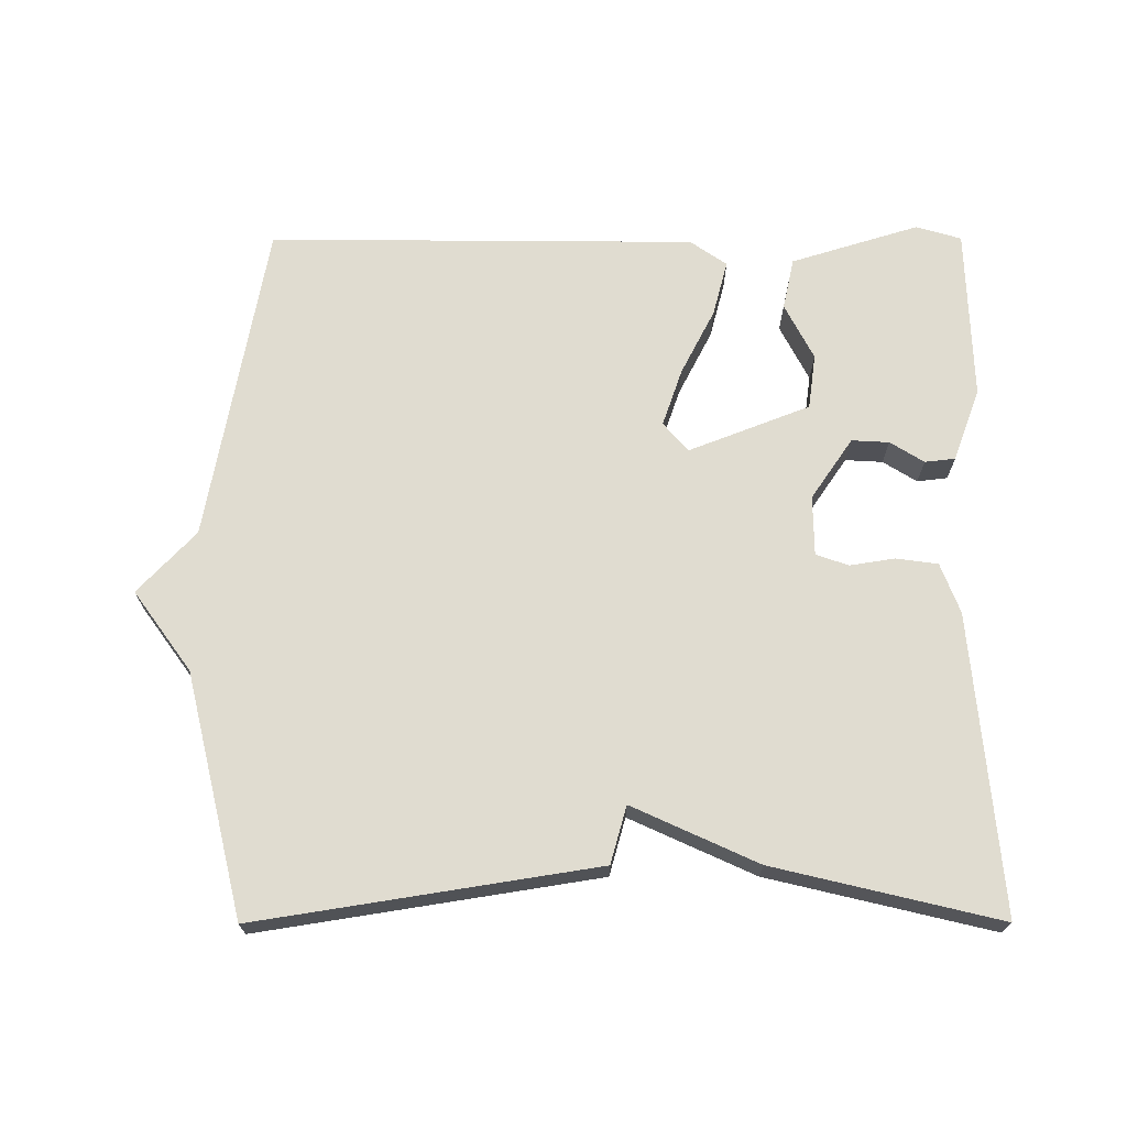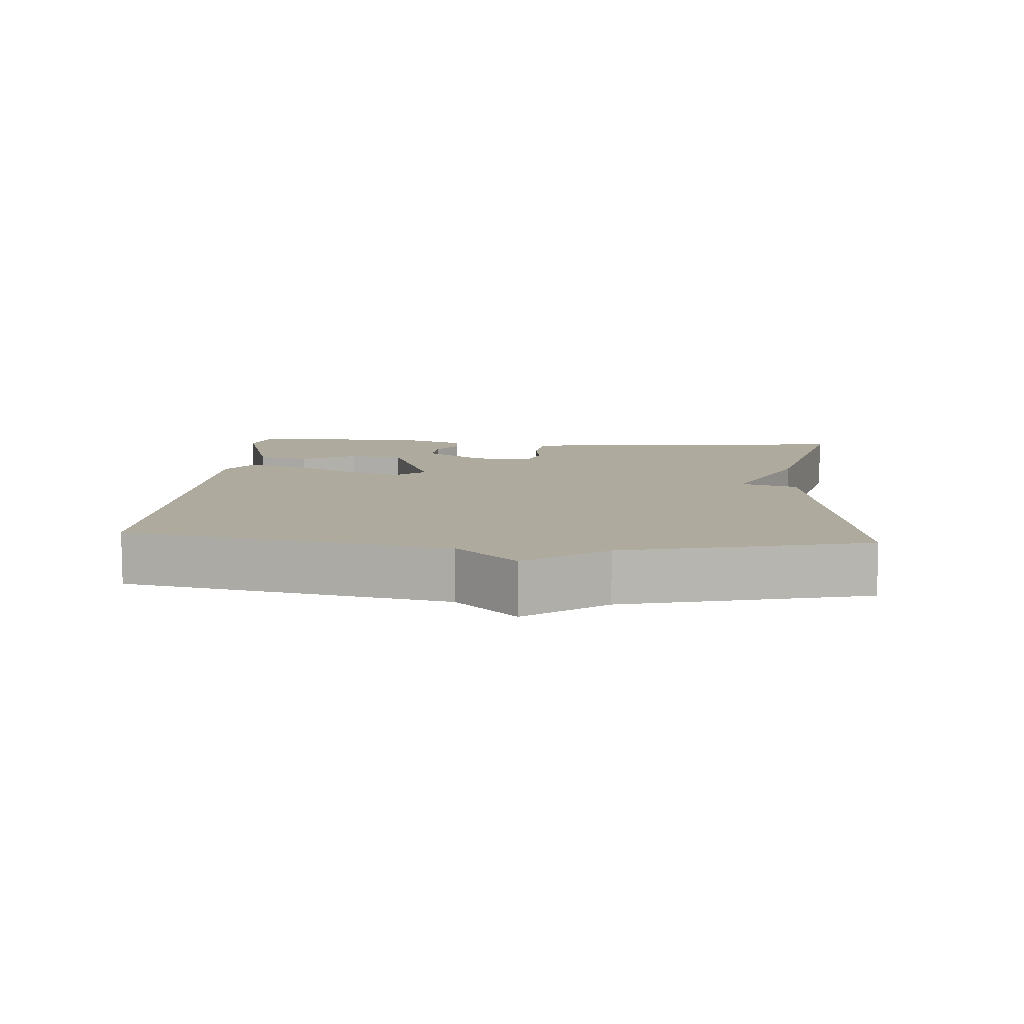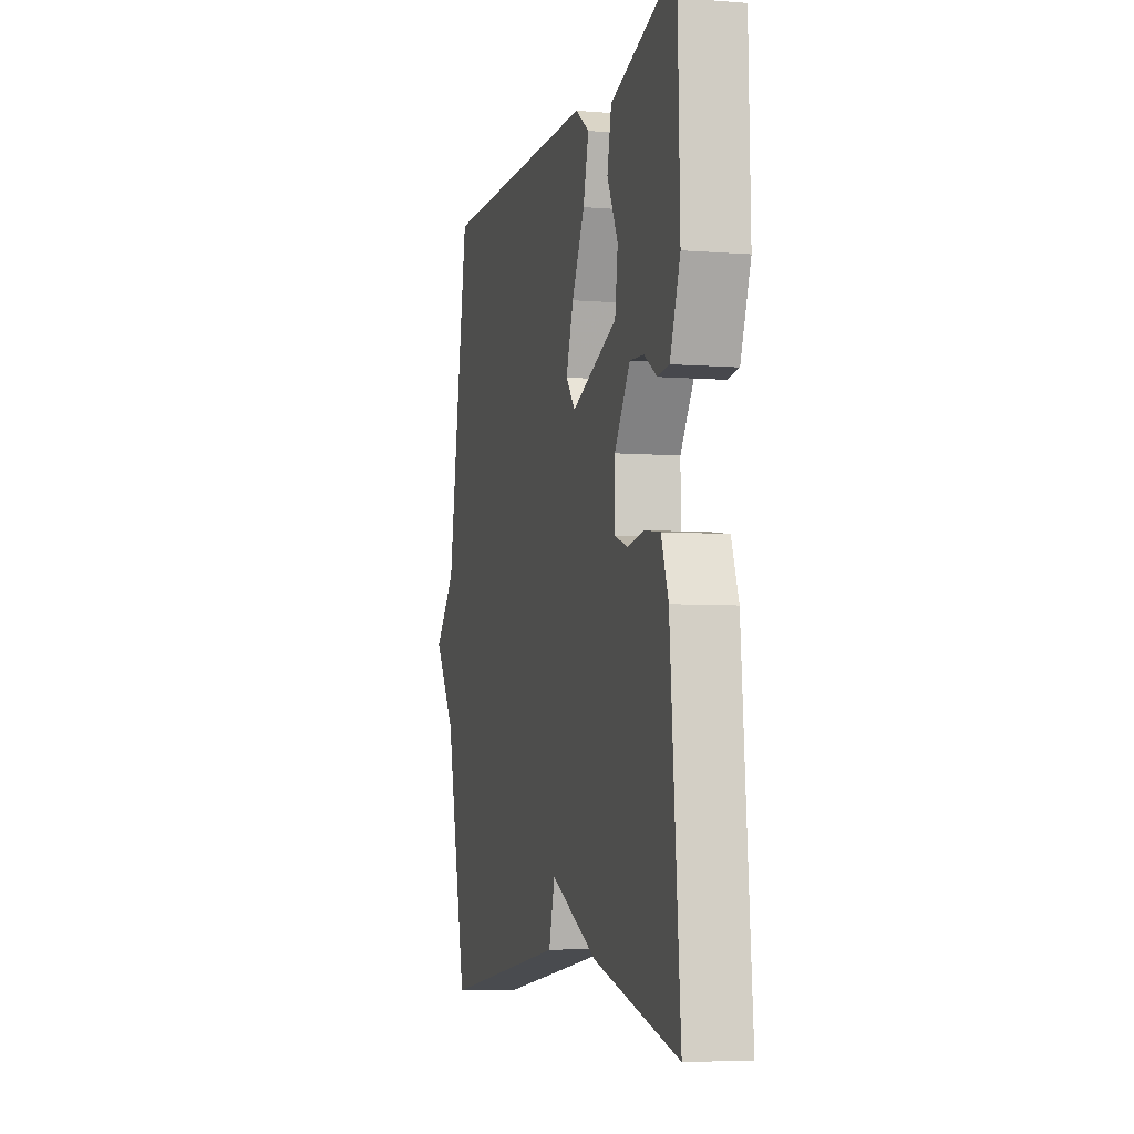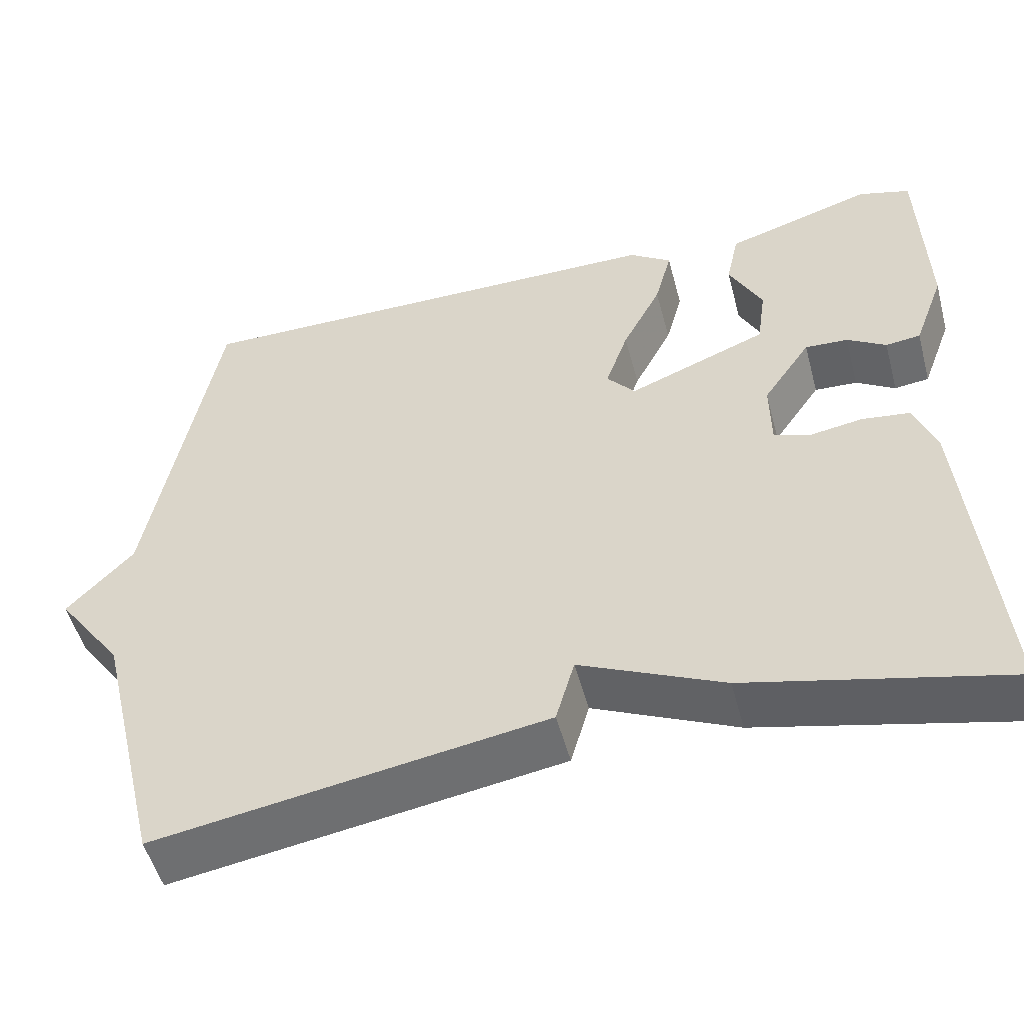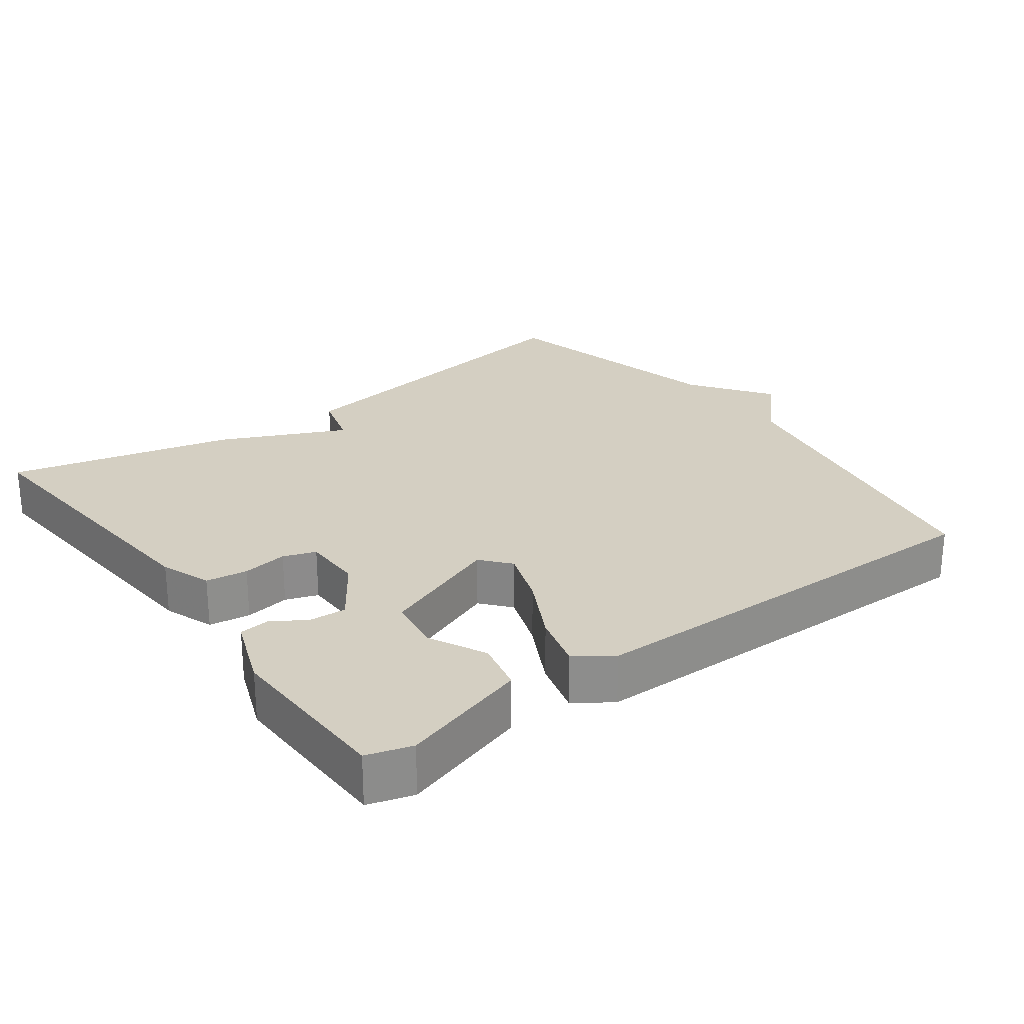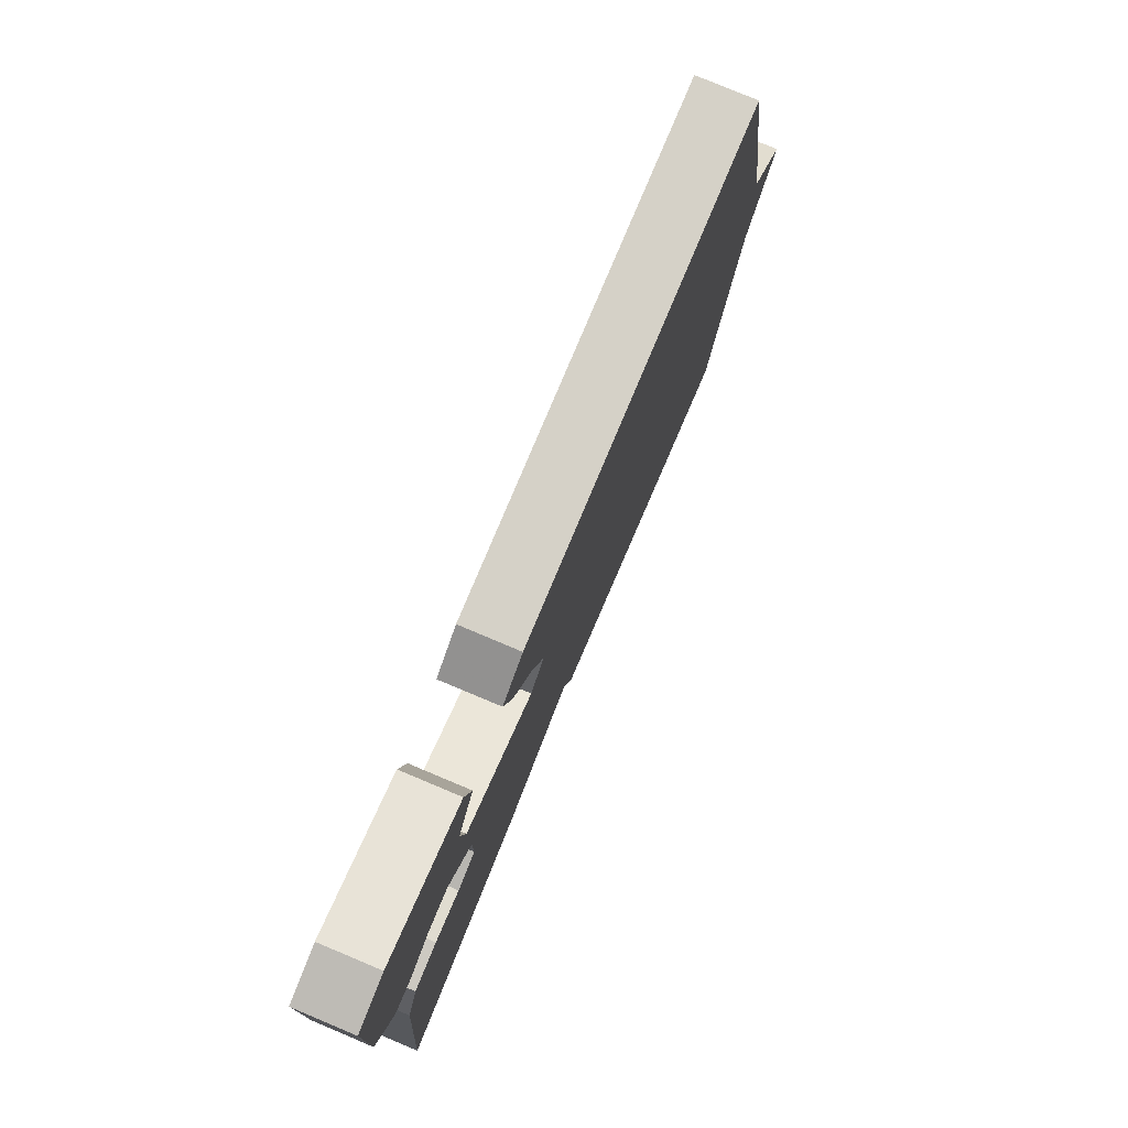
<metadata>
{"format":"obj","ext":"obj","renderer":"f3d","projection":"perspective","resolution":1024,"background":"white","views":[{"elev":69.5,"azim":179.9,"up":"+Y"},{"elev":9.3,"azim":94.5,"up":"+Y"},{"elev":-5.4,"azim":-103.9,"up":"+Z"},{"elev":-51.8,"azim":-165.1,"up":"+Z"},{"elev":25.7,"azim":-36.2,"up":"+Y"},{"elev":78.6,"azim":-67.2,"up":"+Z"}]}
</metadata>
<code>
v 0.5 0.07 0.5
v 0.583 0.07 0.043
v 0.665 0.07 -0.044
v 0.583 0.07 -0.157
v 0.5 0.07 -0.5
v 0.019 0.07 -0.424
v -0.004 0.07 -0.343
v -0.181 0.07 -0.424
v -0.5 0.07 -0.5
v -0.463 0.07 -0.076
v -0.436 0.07 -0.005
v -0.377 0.07 0.003
v -0.313 0.07 -0.007
v -0.267 0.07 0.009
v -0.266 0.07 0.094
v -0.325 0.07 0.18
v -0.378 0.07 0.177
v -0.426 0.07 0.147
v -0.469 0.07 0.152
v -0.507 0.07 0.254
v -0.5 0.07 0.5
v -0.436 0.07 0.519
v -0.254 0.07 0.463
v -0.238 0.07 0.39
v -0.279 0.07 0.31
v -0.268 0.07 0.232
v -0.096 0.07 0.165
v -0.061 0.07 0.206
v -0.089 0.07 0.287
v -0.137 0.07 0.38
v -0.158 0.07 0.459
v -0.106 0.07 0.495
v 0.5 0 0.5
v 0.583 0 0.043
v 0.665 0 -0.044
v 0.583 0 -0.157
v 0.5 0 -0.5
v 0.019 0 -0.424
v -0.004 0 -0.343
v -0.181 0 -0.424
v -0.5 0 -0.5
v -0.463 0 -0.076
v -0.436 0 -0.005
v -0.377 0 0.003
v -0.313 0 -0.007
v -0.267 0 0.009
v -0.266 0 0.094
v -0.325 0 0.18
v -0.378 0 0.177
v -0.426 0 0.147
v -0.469 0 0.152
v -0.507 0 0.254
v -0.5 0 0.5
v -0.436 0 0.519
v -0.254 0 0.463
v -0.238 0 0.39
v -0.279 0 0.31
v -0.268 0 0.232
v -0.096 0 0.165
v -0.061 0 0.206
v -0.089 0 0.287
v -0.137 0 0.38
v -0.158 0 0.459
v -0.106 0 0.495
f 32 1 2
f 31 32 2
f 30 31 2
f 29 30 2
f 2 3 4
f 29 2 4
f 28 29 4
f 5 6 7
f 4 5 7
f 28 4 7
f 27 28 7
f 26 27 7 8
f 25 26 8
f 23 24 25
f 22 23 25
f 21 22 25
f 20 21 25
f 19 20 25
f 18 19 25
f 17 18 25
f 16 17 25
f 15 16 25
f 15 25 8
f 14 15 8
f 8 9 10
f 14 8 10
f 13 14 10
f 10 11 12 13
f 34 33 64
f 34 64 63
f 34 63 62
f 34 62 61
f 36 35 34
f 36 34 61
f 36 61 60
f 39 38 37
f 39 37 36
f 39 36 60
f 39 60 59
f 40 39 59 58
f 40 58 57
f 57 56 55
f 57 55 54
f 57 54 53
f 57 53 52
f 57 52 51
f 57 51 50
f 57 50 49
f 57 49 48
f 57 48 47
f 40 57 47
f 40 47 46
f 42 41 40
f 42 40 46
f 42 46 45
f 45 44 43 42
f 1 33 34 2
f 2 34 35 3
f 3 35 36 4
f 4 36 37 5
f 5 37 38 6
f 6 38 39 7
f 7 39 40 8
f 8 40 41 9
f 9 41 42 10
f 10 42 43 11
f 11 43 44 12
f 12 44 45 13
f 13 45 46 14
f 14 46 47 15
f 15 47 48 16
f 16 48 49 17
f 17 49 50 18
f 18 50 51 19
f 19 51 52 20
f 20 52 53 21
f 21 53 54 22
f 22 54 55 23
f 23 55 56 24
f 24 56 57 25
f 25 57 58 26
f 26 58 59 27
f 27 59 60 28
f 28 60 61 29
f 29 61 62 30
f 30 62 63 31
f 31 63 64 32
f 32 64 33 1

</code>
